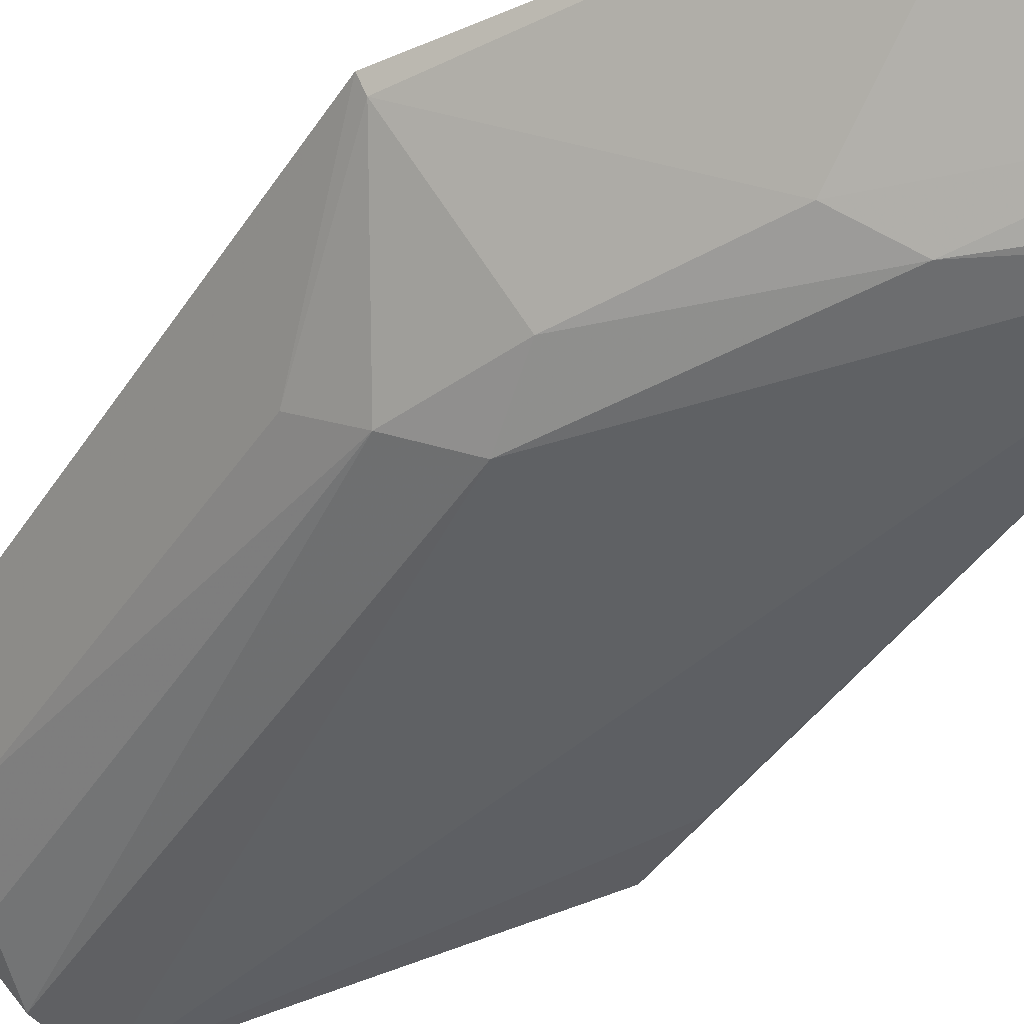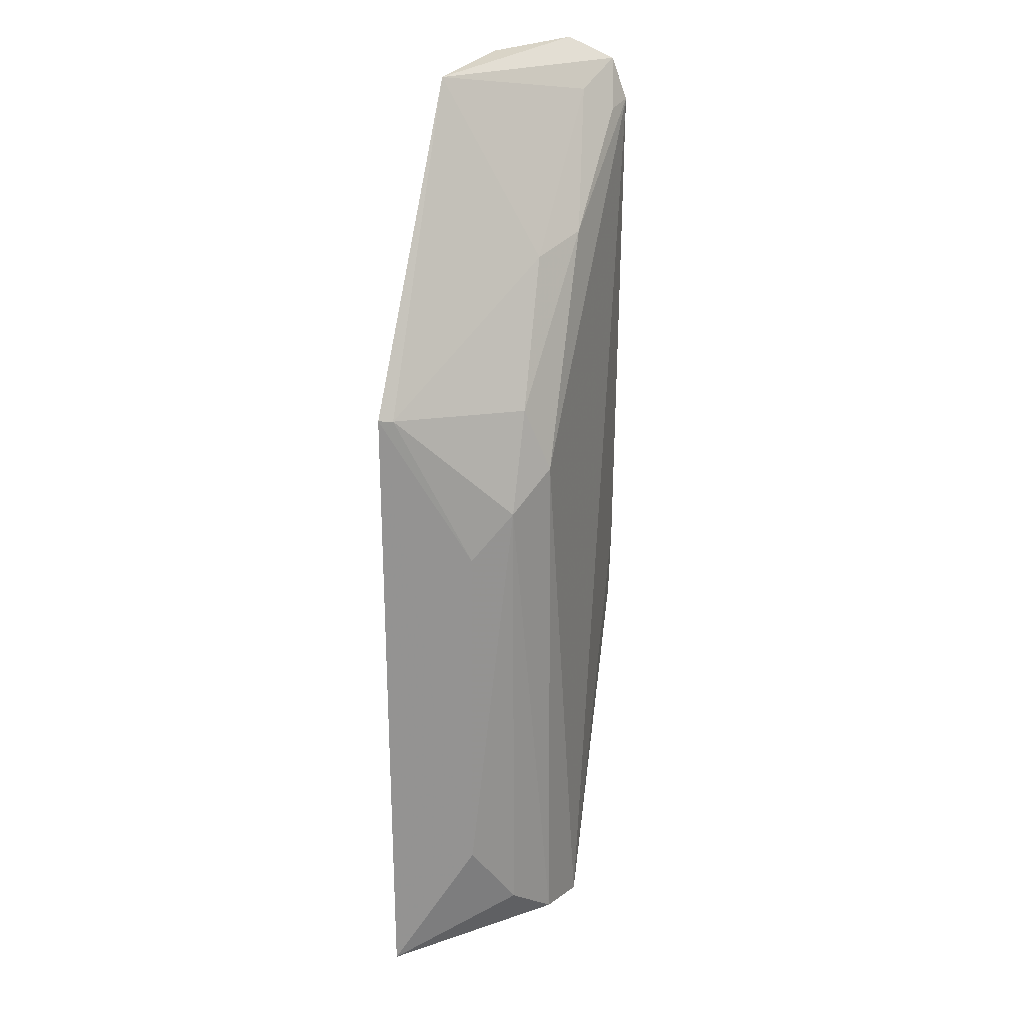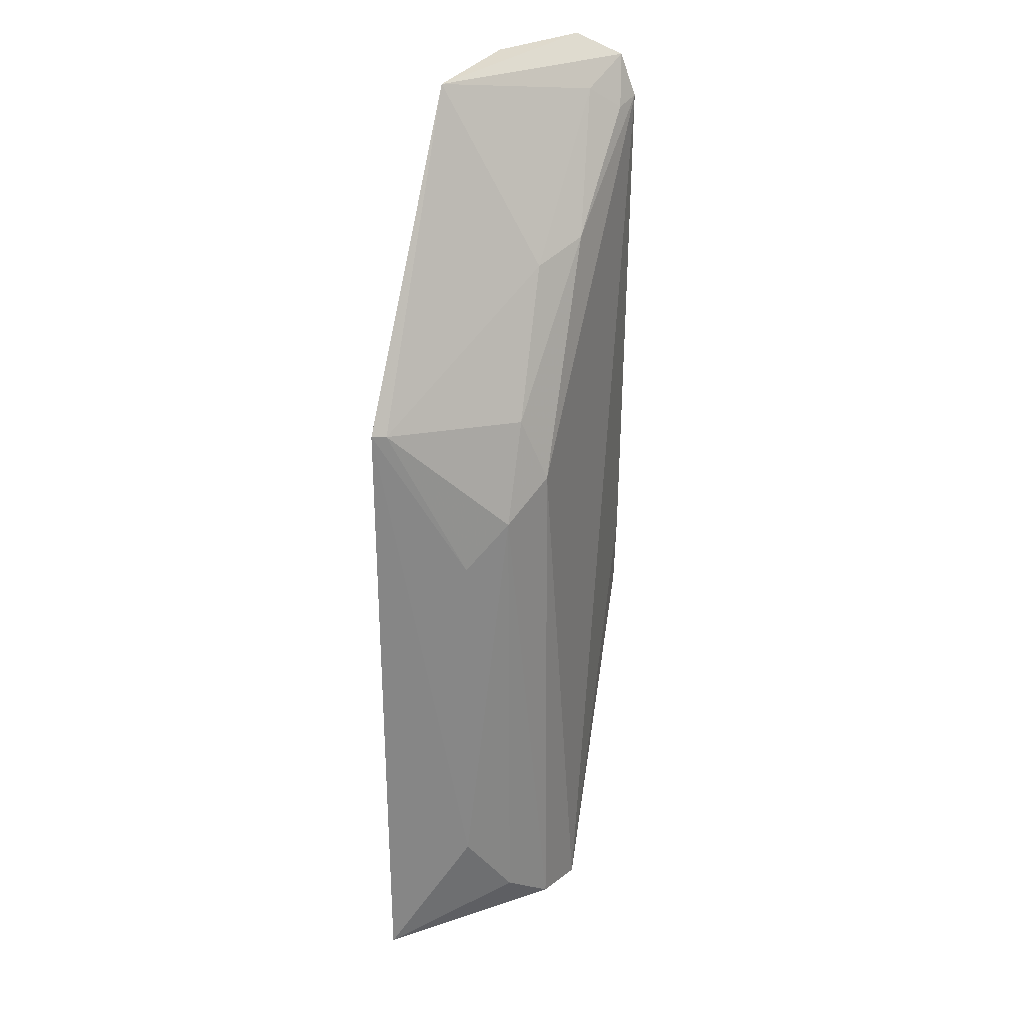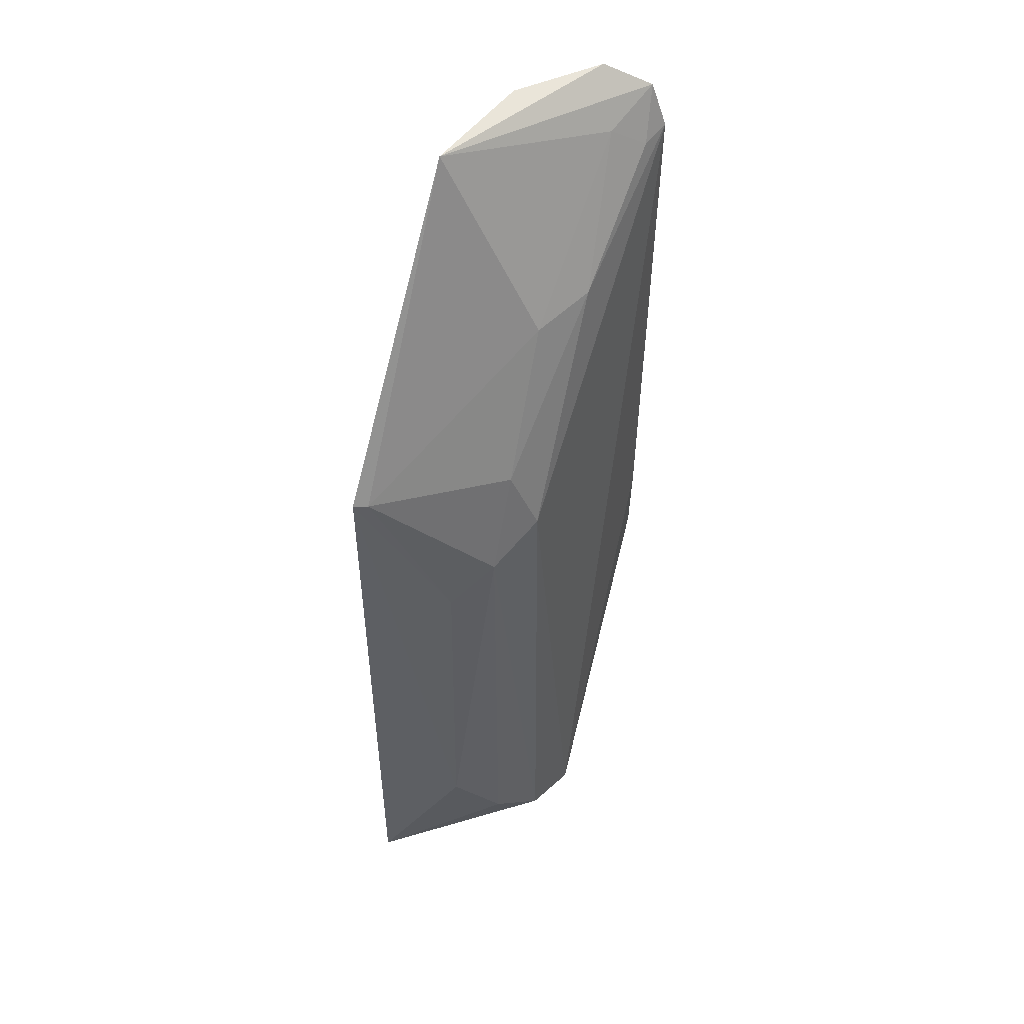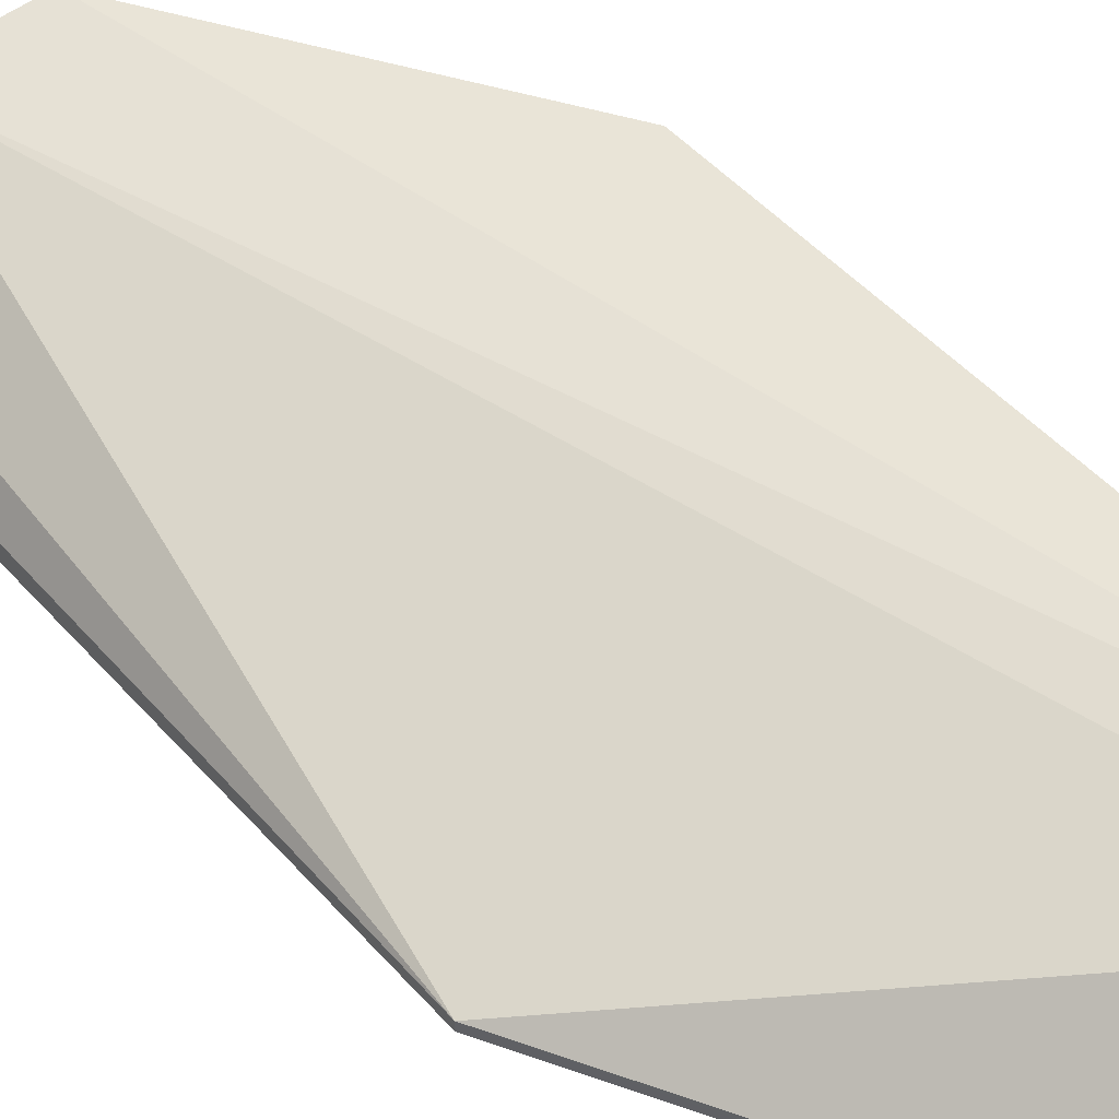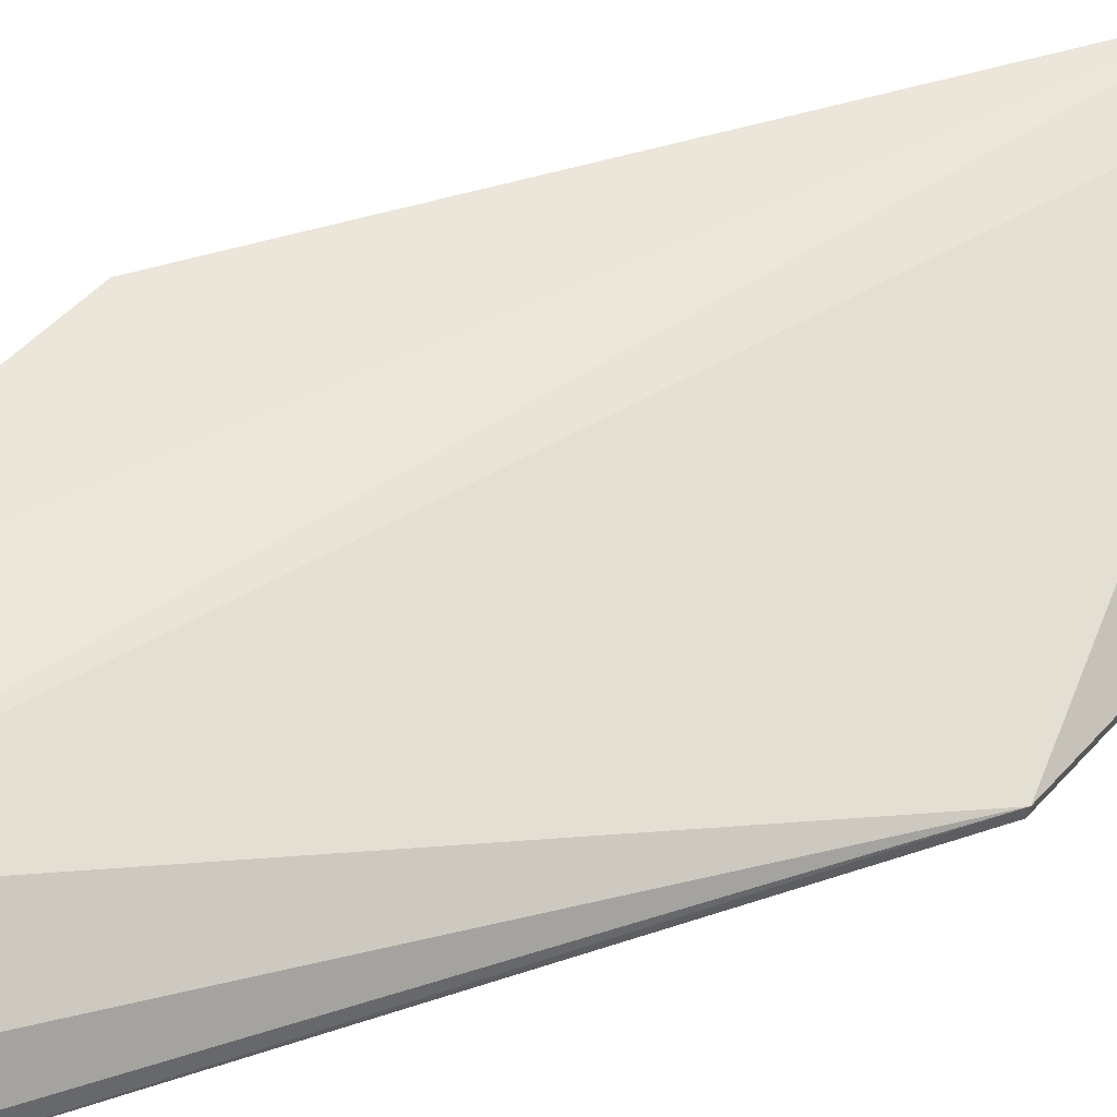
<metadata>
{"format":"obj","ext":"obj","renderer":"f3d","projection":"perspective","resolution":1024,"background":"white","views":[{"elev":-43.4,"azim":149.3,"up":"+Z"},{"elev":23.7,"azim":107.4,"up":"+Y"},{"elev":28.5,"azim":109.8,"up":"+Y"},{"elev":49.7,"azim":117.0,"up":"+Y"},{"elev":43.1,"azim":-36.4,"up":"+Z"},{"elev":45.1,"azim":-110.5,"up":"+Z"}]}
</metadata>
<code>
v 0.06197 0.06897 0.01345
v 0.08161 -0.03003 0.01379
v 0.07318 0.02476 0.002108
v 0.04128 0.06371 -0.001396
v 0.04181 0.001507 0.00023
v 0.06165 0.05024 0.002736
v 0.08154 0.03722 0.01408
v 0.05087 0.07003 0.01111
v 0.0618 -0.03012 -0.00226
v 0.06798 0.02842 -0.0005039
v 0.04715 0.06568 0.002013
v 0.07706 -0.01712 0.005793
v 0.08063 0.03702 0.01278
v 0.07693 -0.03136 0.01216
v 0.04372 0.07071 0.004696
v 0.0421 0.009693 -0.001077
v 0.06942 0.03541 0.001994
v 0.05582 0.05188 -3.128e-05
v 0.06783 -0.02895 -0.0007957
v 0.0766 0.02026 0.005712
v 0.06148 -0.02983 -0.001257
v 0.04142 0.06822 0.0002317
v 0.04193 0.001664 -0.0007811
v 0.07268 -0.02492 0.002156
v 0.04439 0.06315 -0.0006776
f 7 1 2
f 8 2 1
f 10 9 4
f 11 1 6
f 12 7 2
f 13 6 1
f 13 1 7
f 14 8 5
f 14 2 8
f 15 5 8
f 15 8 1
f 16 4 9
f 17 3 10
f 17 13 3
f 17 6 13
f 18 10 4
f 18 17 10
f 18 6 17
f 18 11 6
f 19 10 3
f 19 9 10
f 19 14 9
f 19 2 14
f 20 12 3
f 20 3 13
f 20 13 7
f 20 7 12
f 21 14 5
f 21 5 9
f 21 9 14
f 22 4 5
f 22 5 15
f 22 15 1
f 22 1 11
f 23 16 9
f 23 9 5
f 23 5 4
f 23 4 16
f 24 19 3
f 24 3 12
f 24 12 2
f 24 2 19
f 25 18 4
f 25 4 22
f 25 22 11
f 25 11 18

</code>
